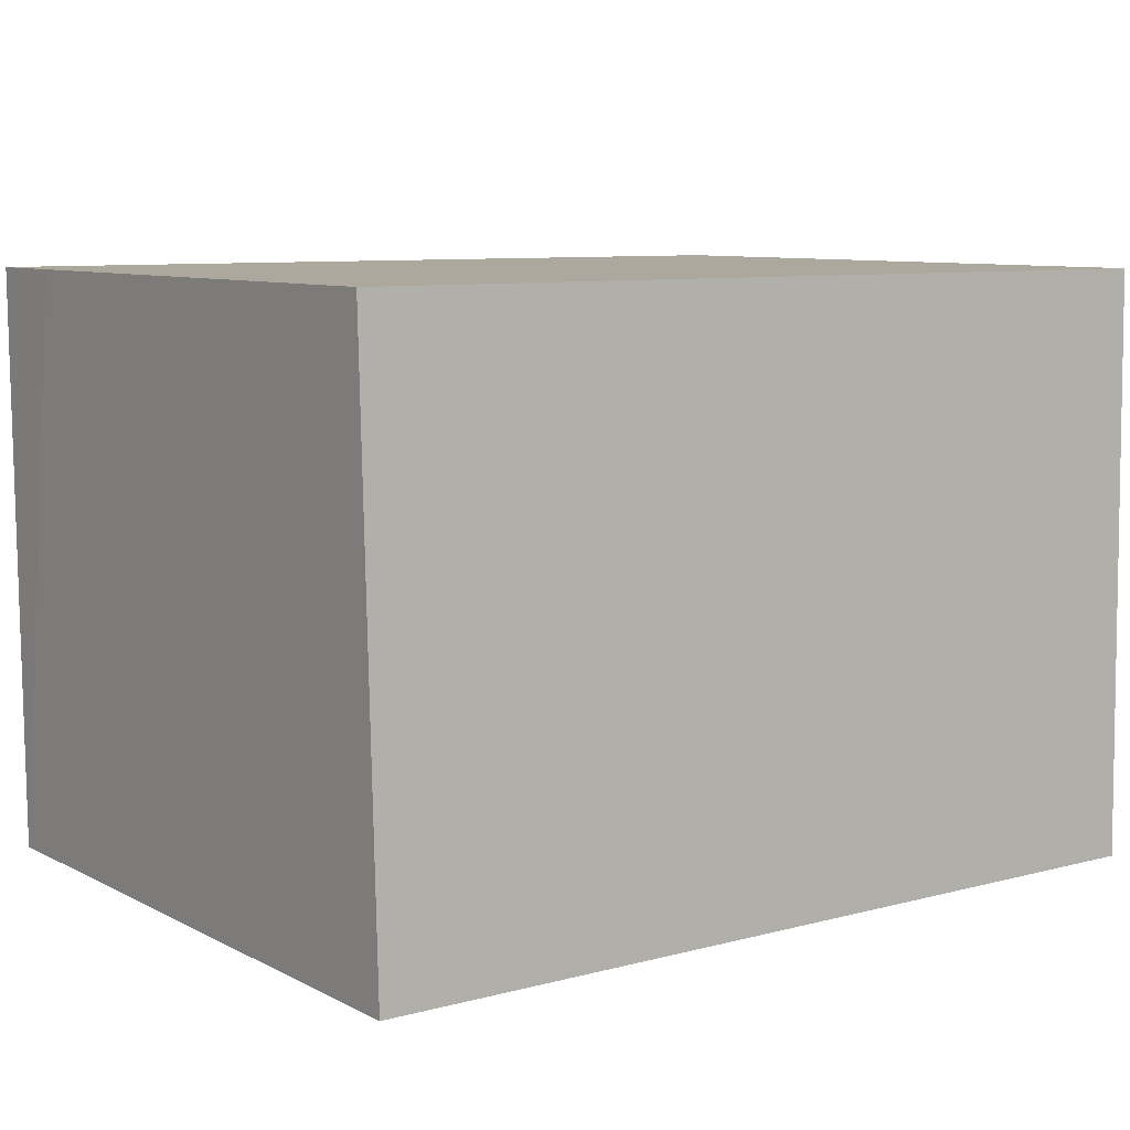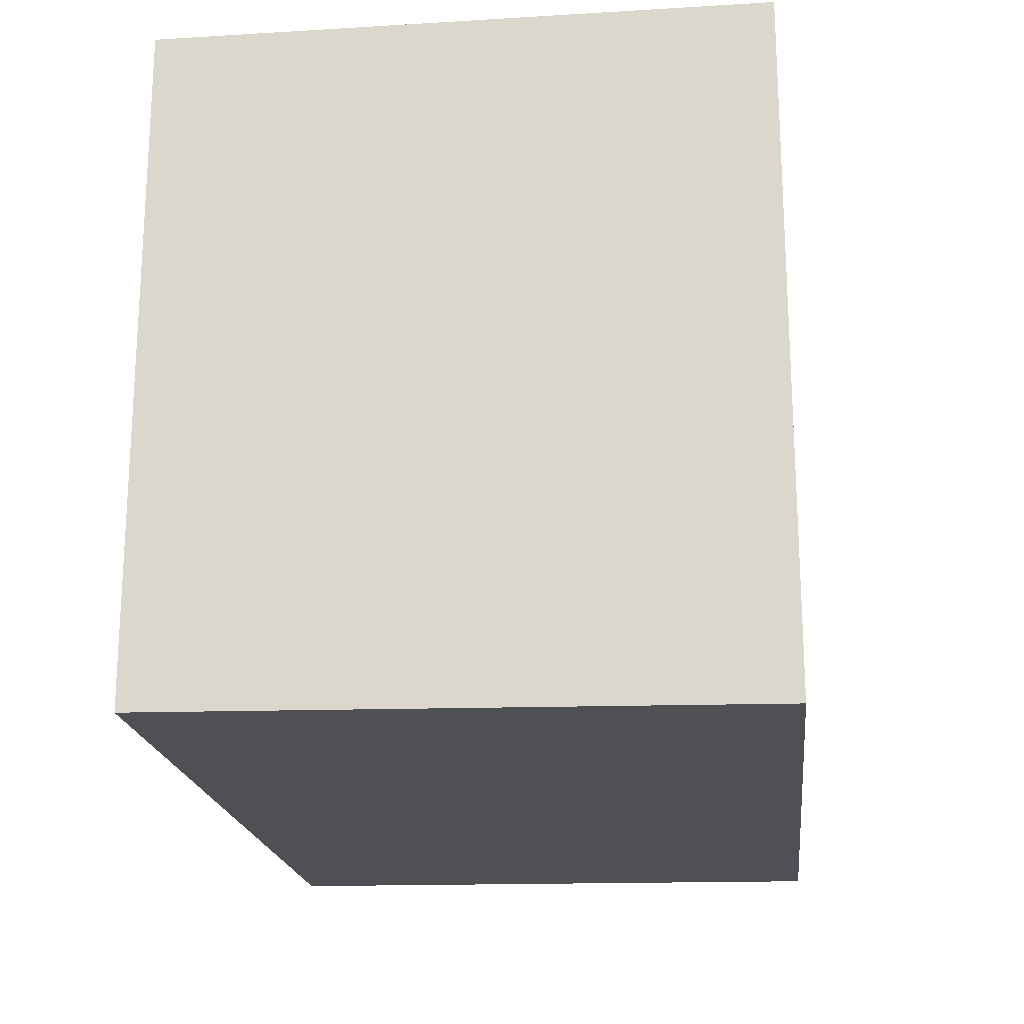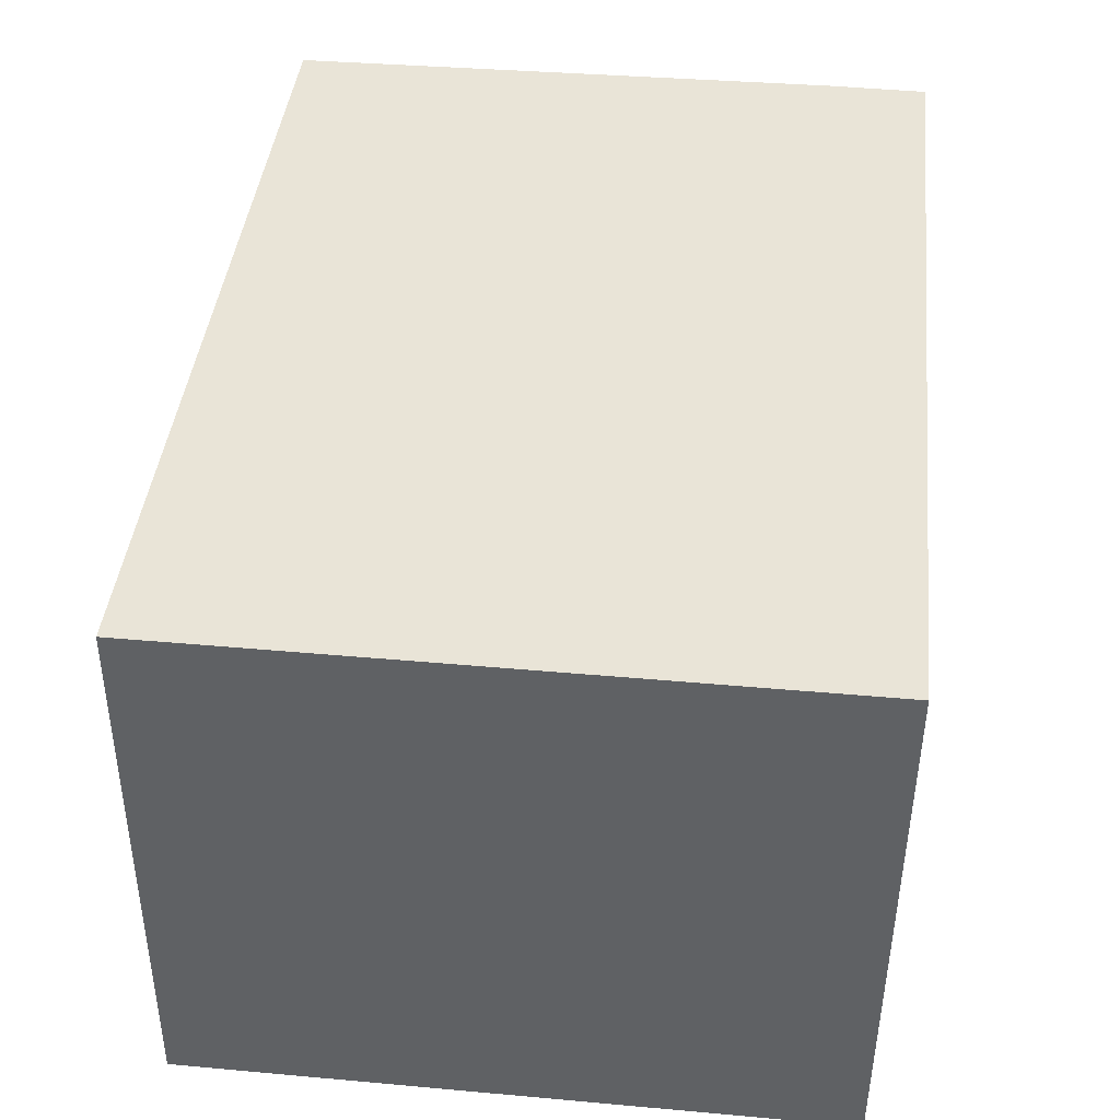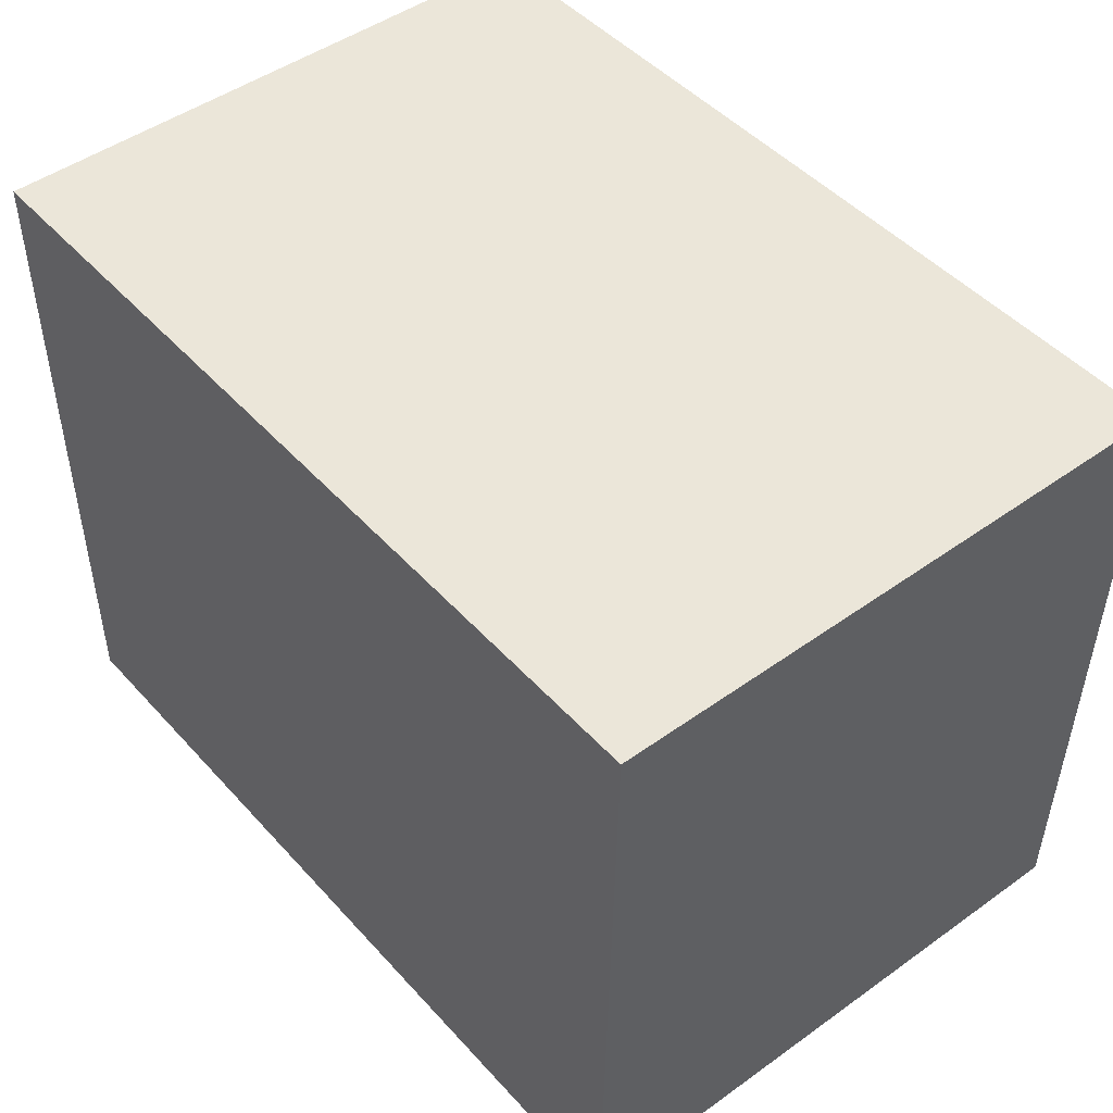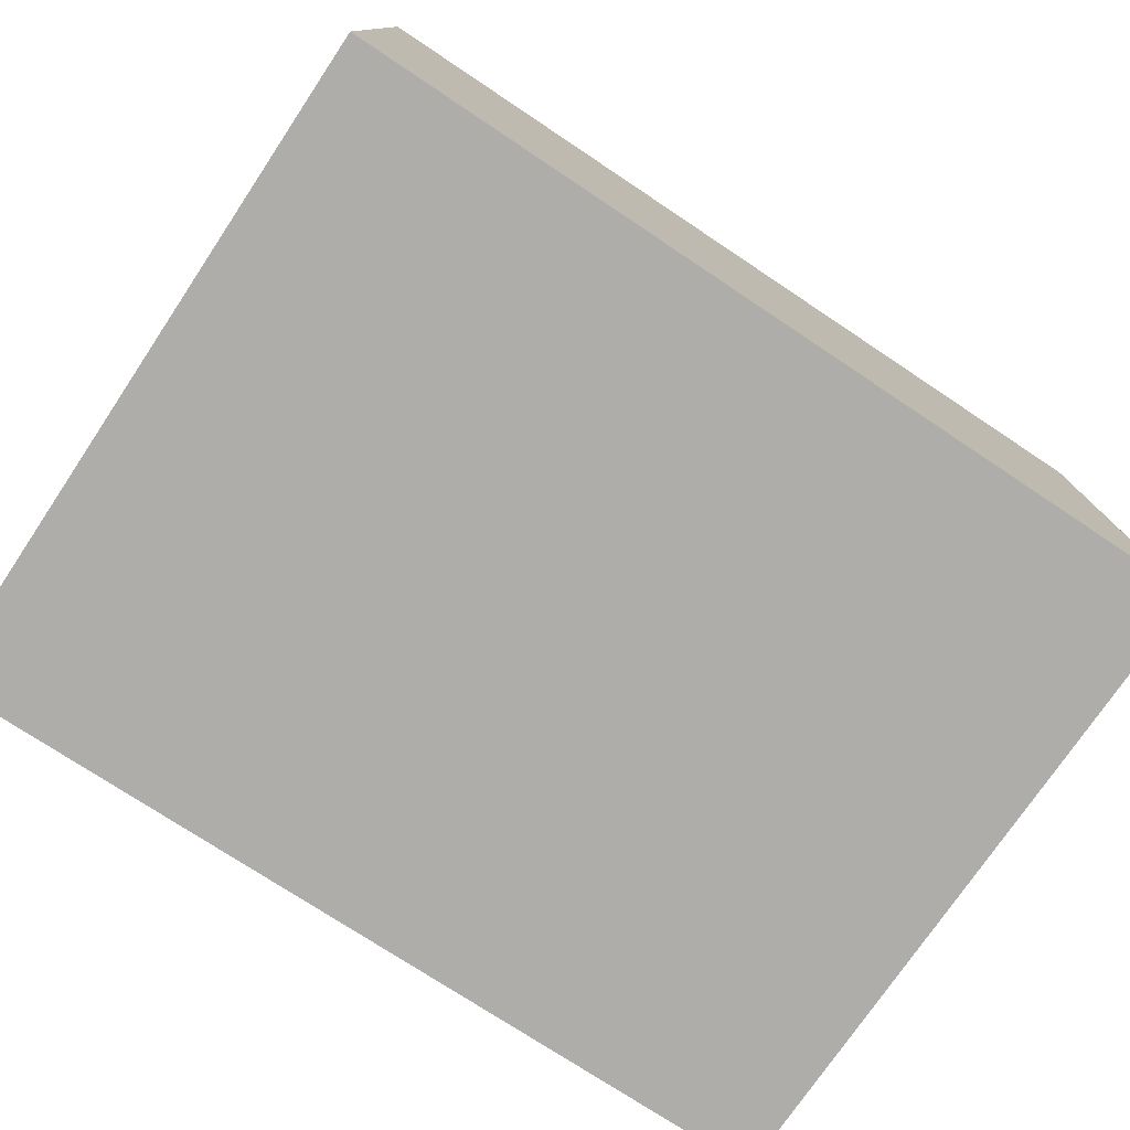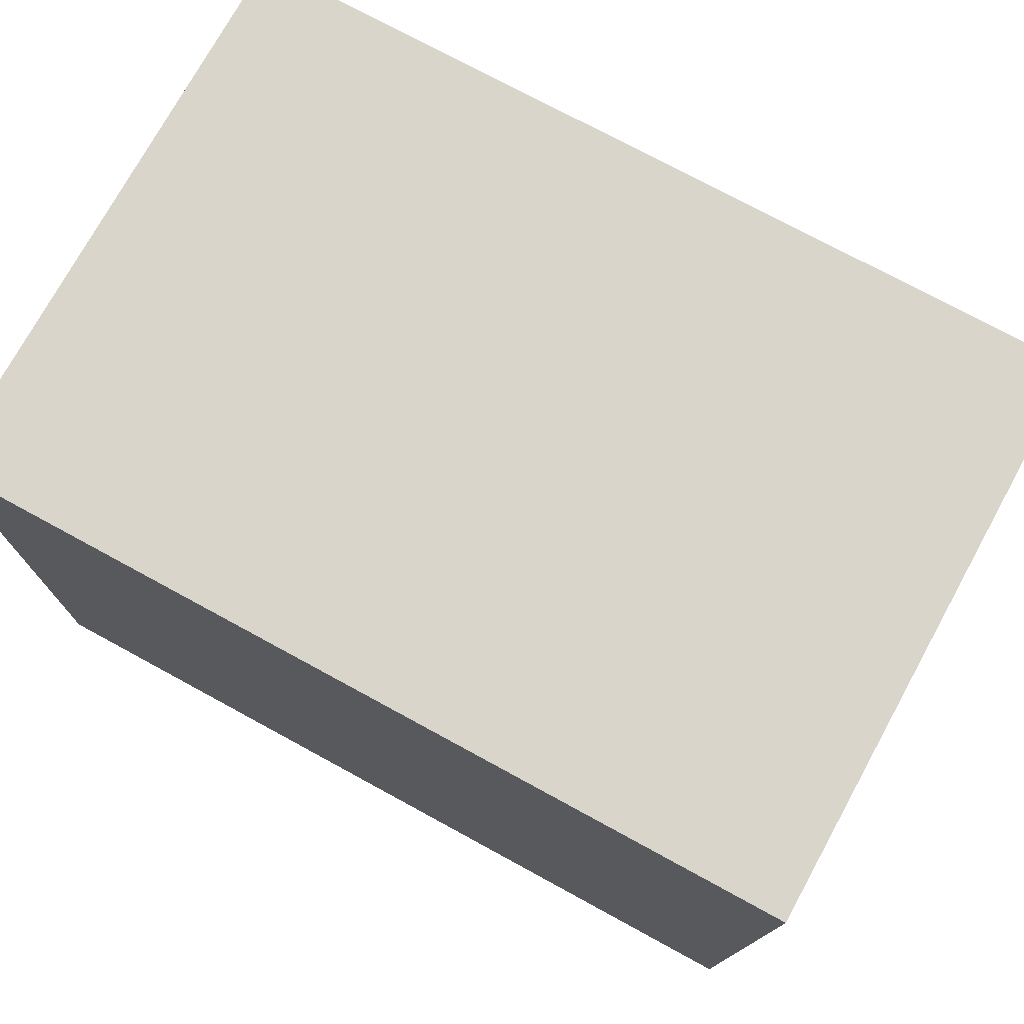
<metadata>
{"format":"obj","ext":"obj","renderer":"f3d","projection":"perspective","resolution":1024,"background":"white","views":[{"elev":8.6,"azim":-35.9,"up":"+Z"},{"elev":-19.7,"azim":96.4,"up":"+Y"},{"elev":43.4,"azim":96.1,"up":"+Z"},{"elev":47.2,"azim":-129.4,"up":"+Y"},{"elev":-77.1,"azim":146.4,"up":"+Z"},{"elev":74.6,"azim":-151.4,"up":"+Y"}]}
</metadata>
<code>
v -0.1197 0.0006572 0.1393
v -0.1197 -0.0336 0.1393
v -0.1197 0.0006572 0.1089
v -0.1647 0.0006442 0.1089
v -0.1649 -0.004417 0.1393
v -0.1196 -0.03408 0.1089
v -0.1649 0.0006554 0.1393
v -0.1641 -0.03363 0.1089
v -0.1645 -0.03324 0.1393
f 5 2 1
f 6 1 2
f 6 3 1
f 7 1 3
f 7 3 4
f 7 5 1
f 7 4 5
f 8 4 3
f 8 3 6
f 9 5 4
f 9 4 8
f 9 2 5
f 9 8 6
f 9 6 2

</code>
